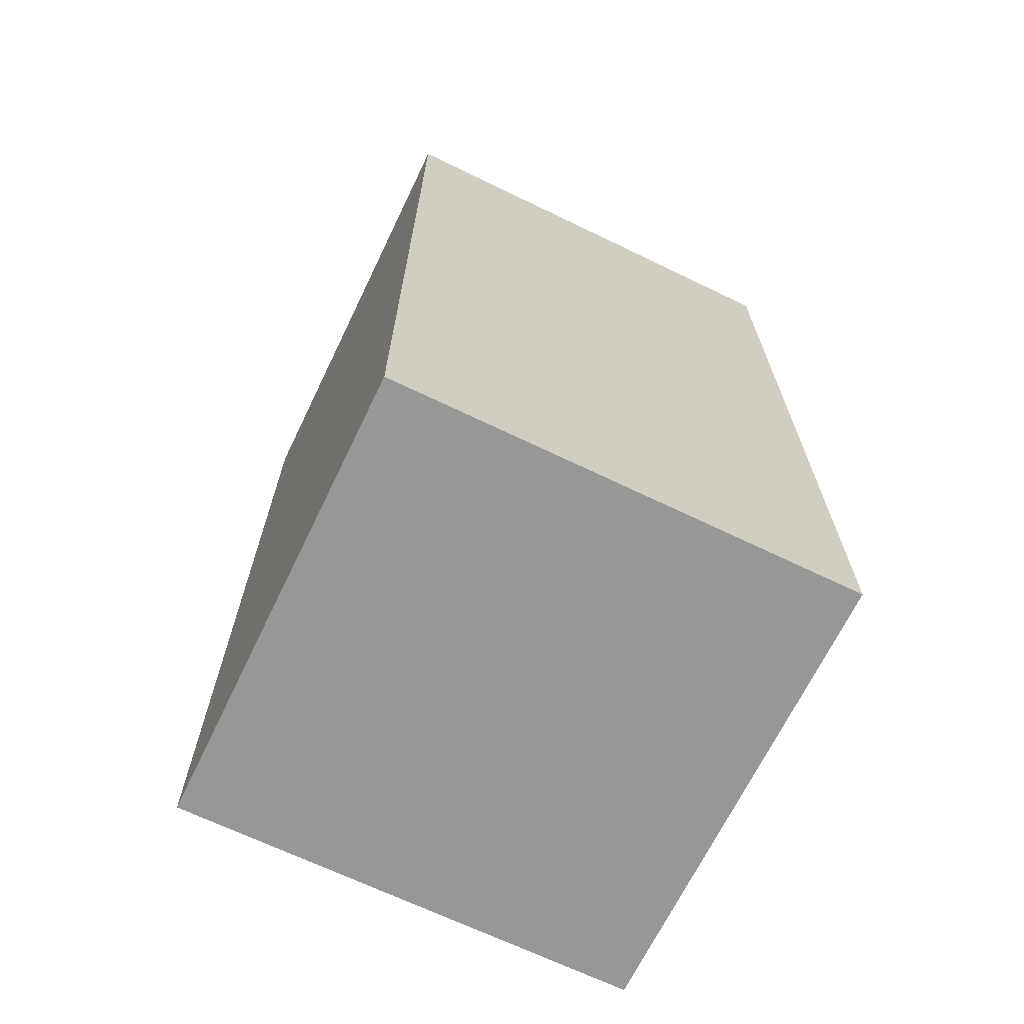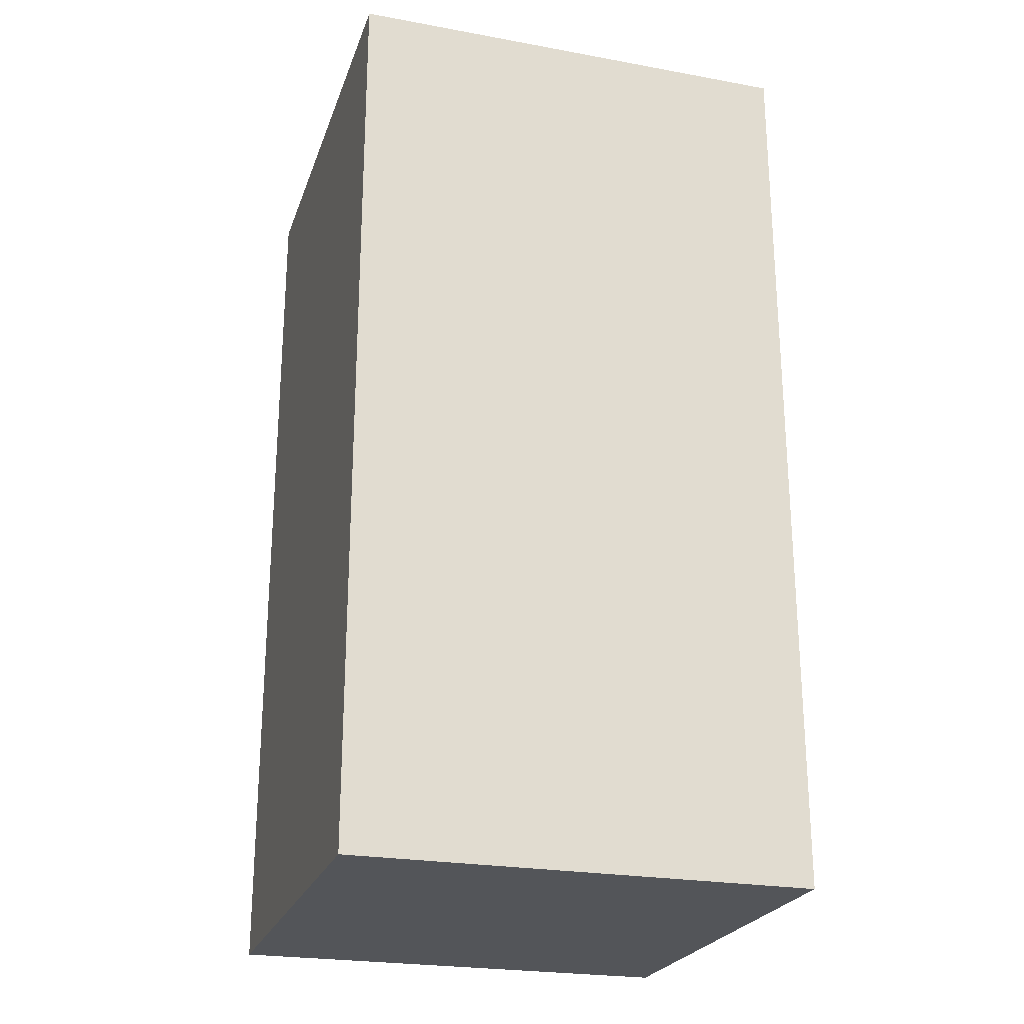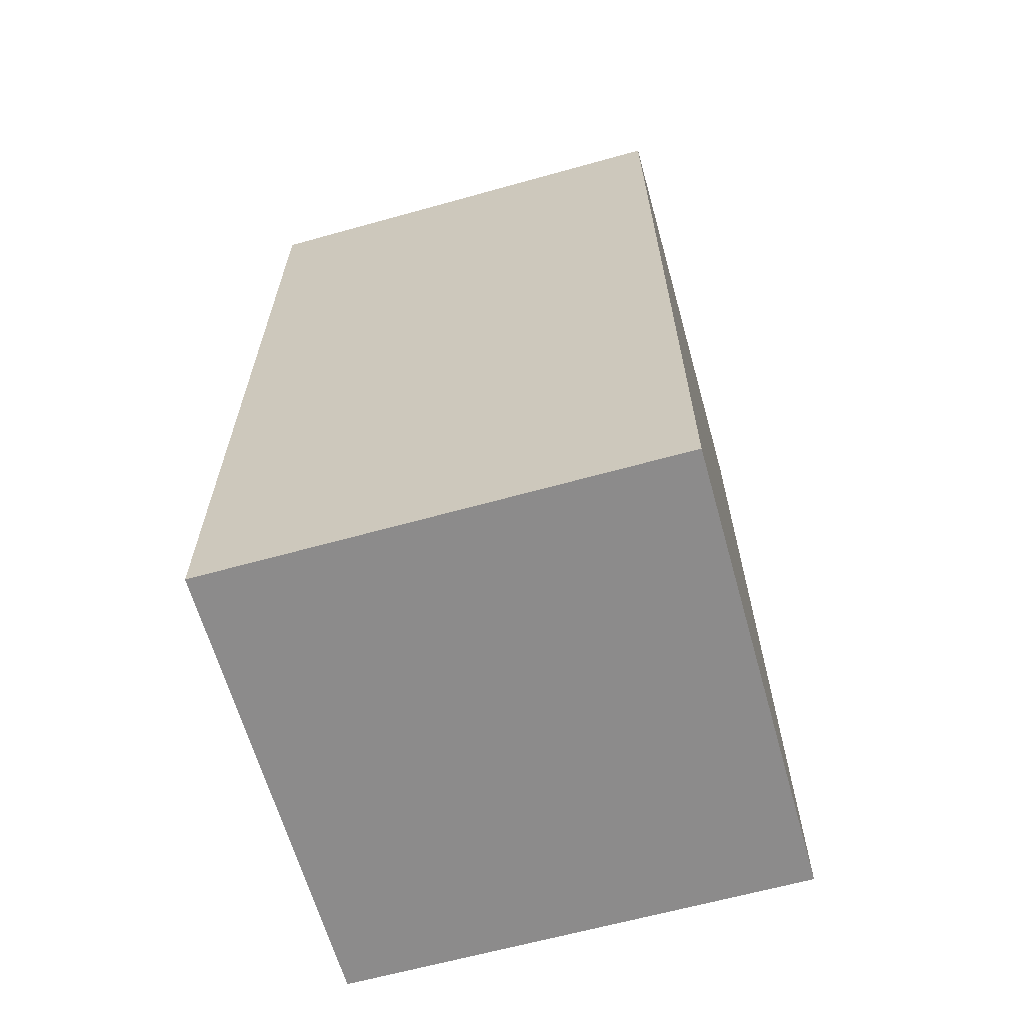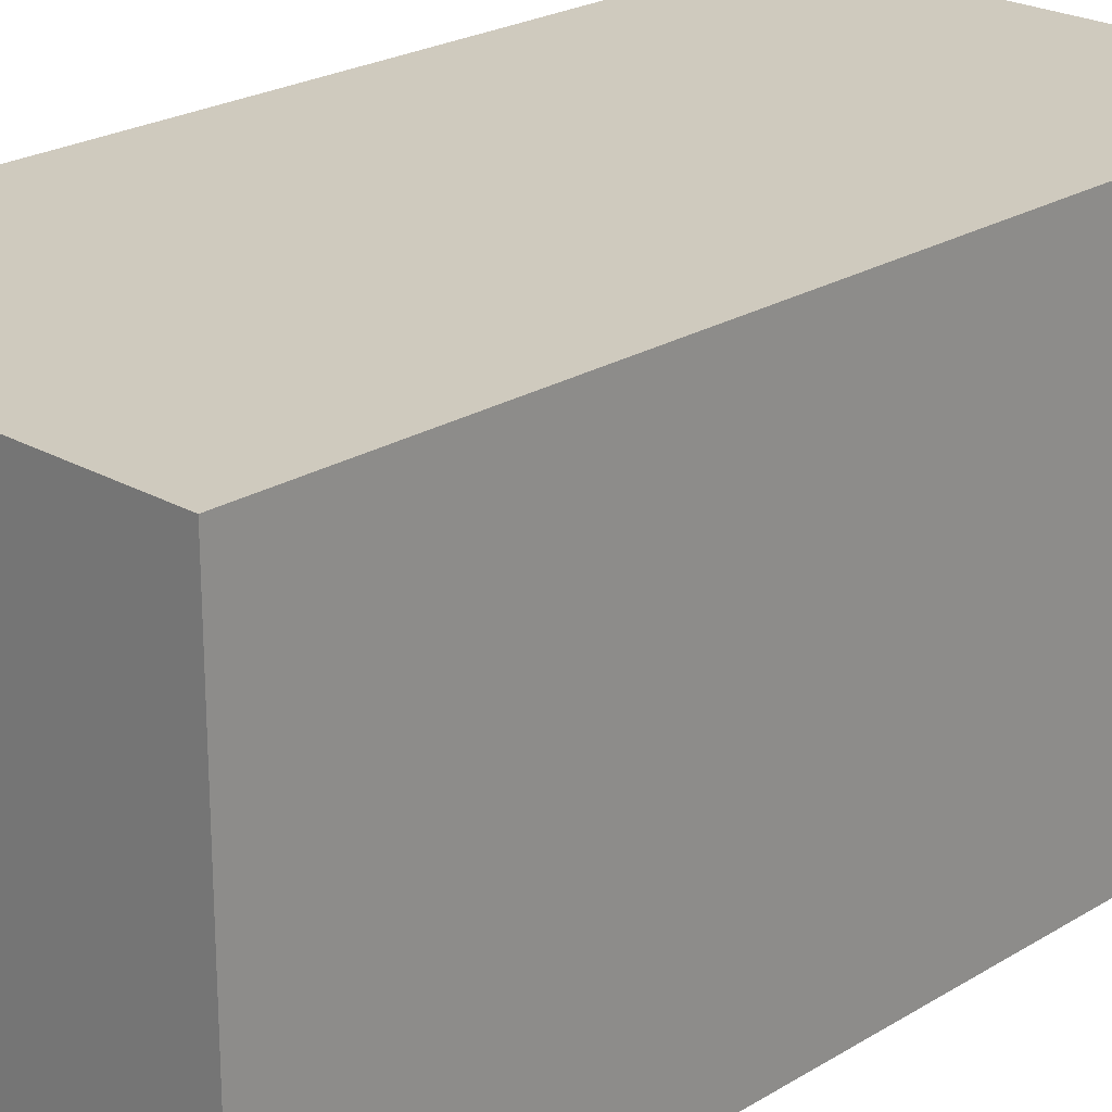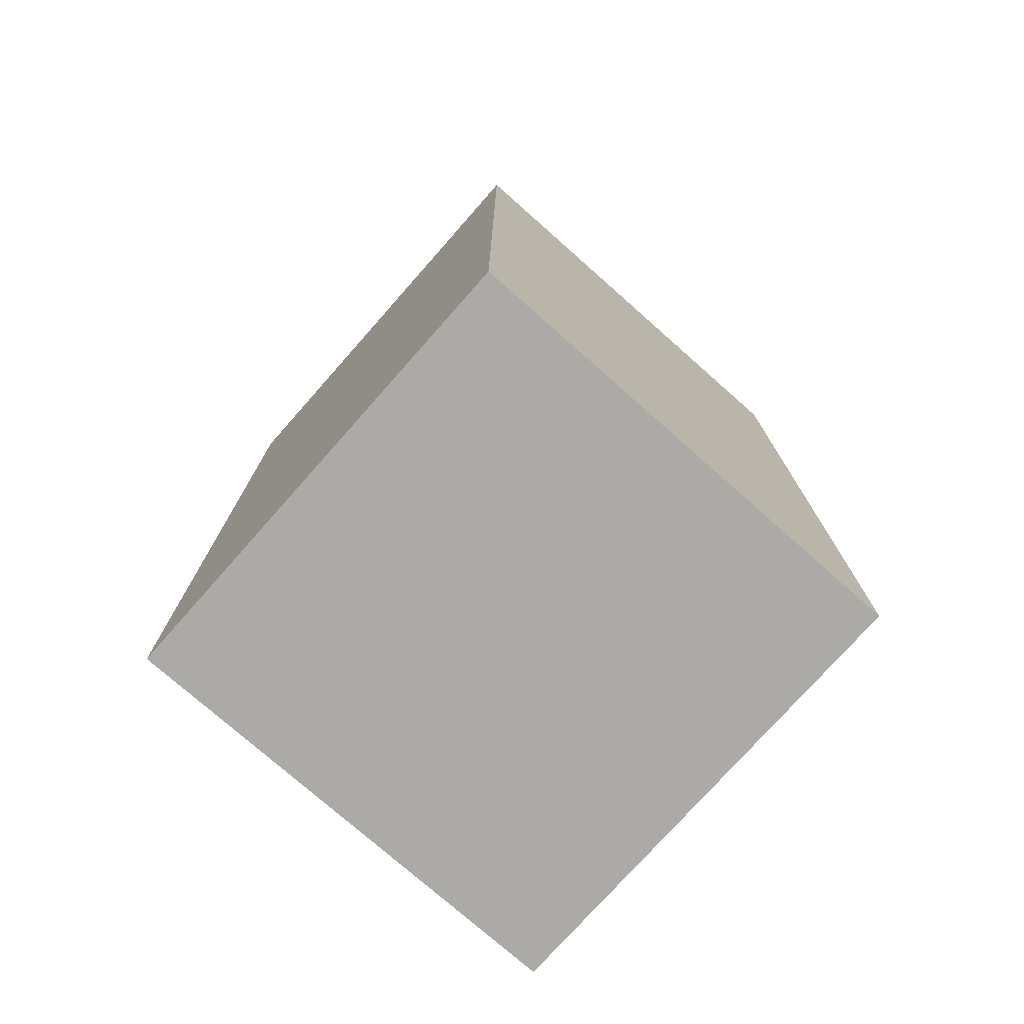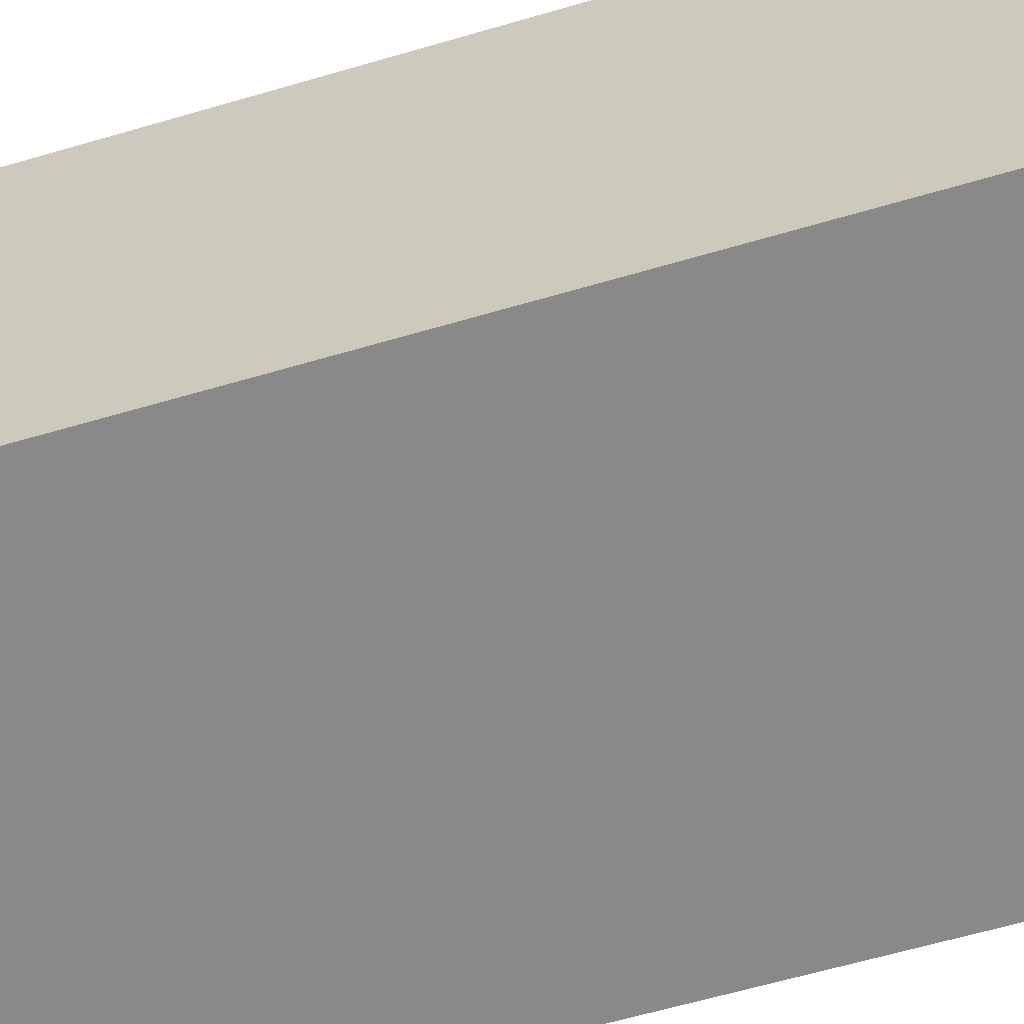
<metadata>
{"format":"obj","ext":"obj","renderer":"f3d","projection":"perspective","resolution":1024,"background":"white","views":[{"elev":-68.1,"azim":-115.8,"up":"+Z"},{"elev":-24.1,"azim":-16.8,"up":"+Z"},{"elev":-64.0,"azim":-164.3,"up":"+Z"},{"elev":23.2,"azim":44.0,"up":"+Y"},{"elev":-76.0,"azim":138.5,"up":"+Z"},{"elev":-63.0,"azim":106.5,"up":"+Y"}]}
</metadata>
<code>
g 4
v -0.02811 0.02811 -0.1124
v 0.02811 0.02811 -0.1124
v 0.02811 0.02811 0
v -0.02811 0.02811 0
v -0.02811 -0.02811 -0.1124
v -0.02811 0.02811 -0.1124
v -0.02811 0.02811 0
v -0.02811 -0.02811 0
v 0.02811 -0.02811 0
v 0.02811 0.02811 0
v 0.02811 0.02811 -0.1124
v 0.02811 -0.02811 -0.1124
v -0.02811 -0.02811 0
v 0.02811 -0.02811 0
v 0.02811 -0.02811 -0.1124
v -0.02811 -0.02811 -0.1124
v 0.02811 -0.02811 -0.1124
v 0.02811 0.02811 -0.1124
v -0.02811 0.02811 -0.1124
v -0.02811 -0.02811 -0.1124
v -0.02811 -0.02811 0
v -0.02811 0.02811 0
v 0.02811 0.02811 0
v 0.02811 -0.02811 0
g 4_0
f -22 -23 -24
f -21 -22 -24
f -18 -19 -20
f -17 -18 -20
f -14 -15 -16
f -13 -14 -16
f -10 -11 -12
f -9 -10 -12
f -6 -7 -8
f -5 -6 -8
f -2 -3 -4
f -1 -2 -4

</code>
